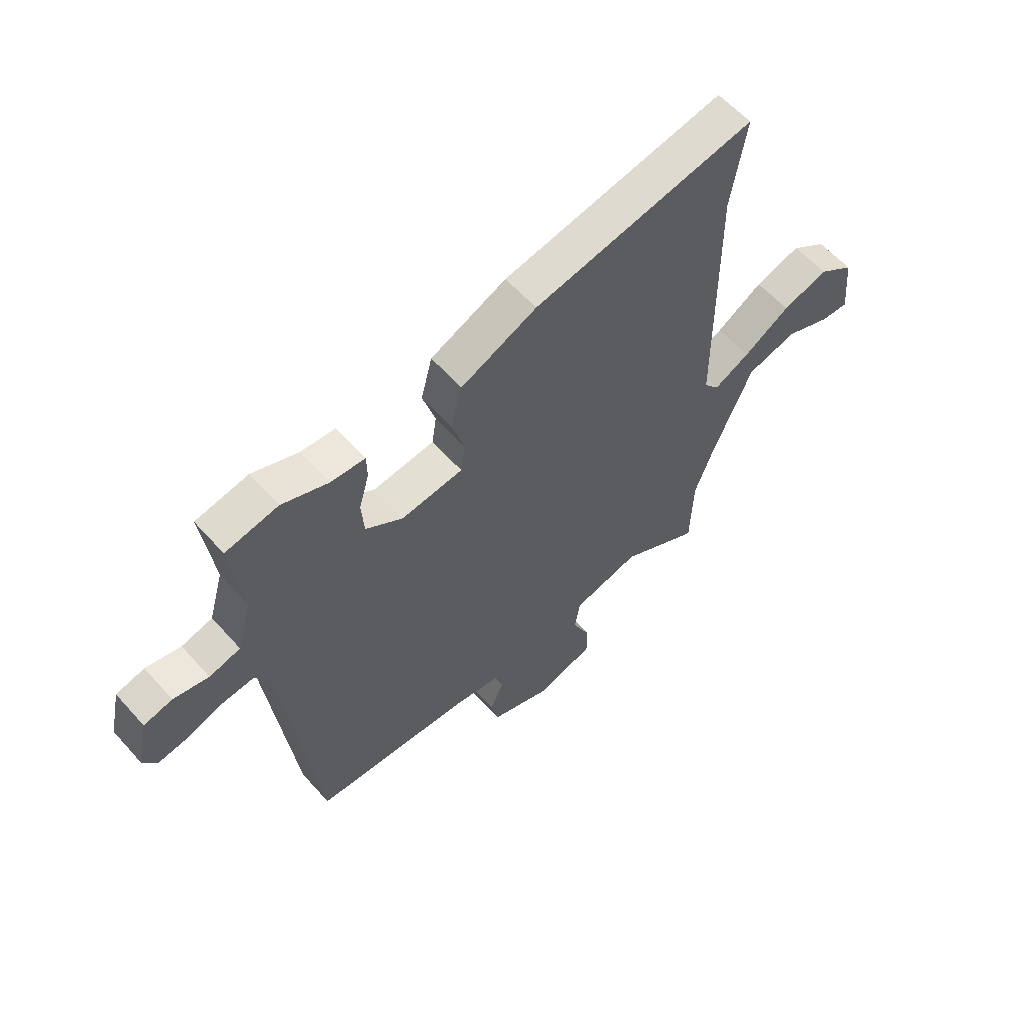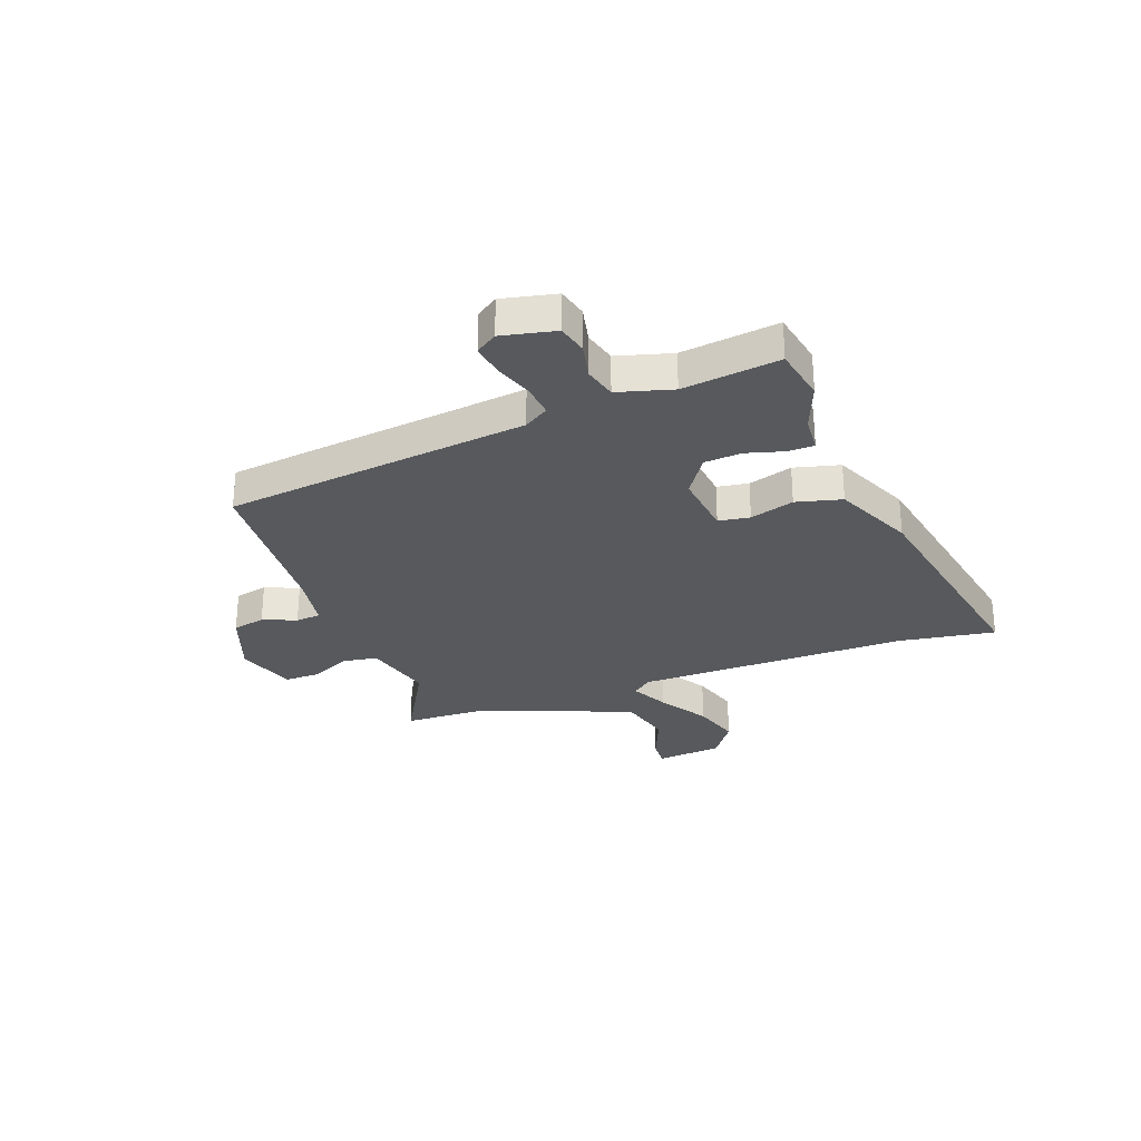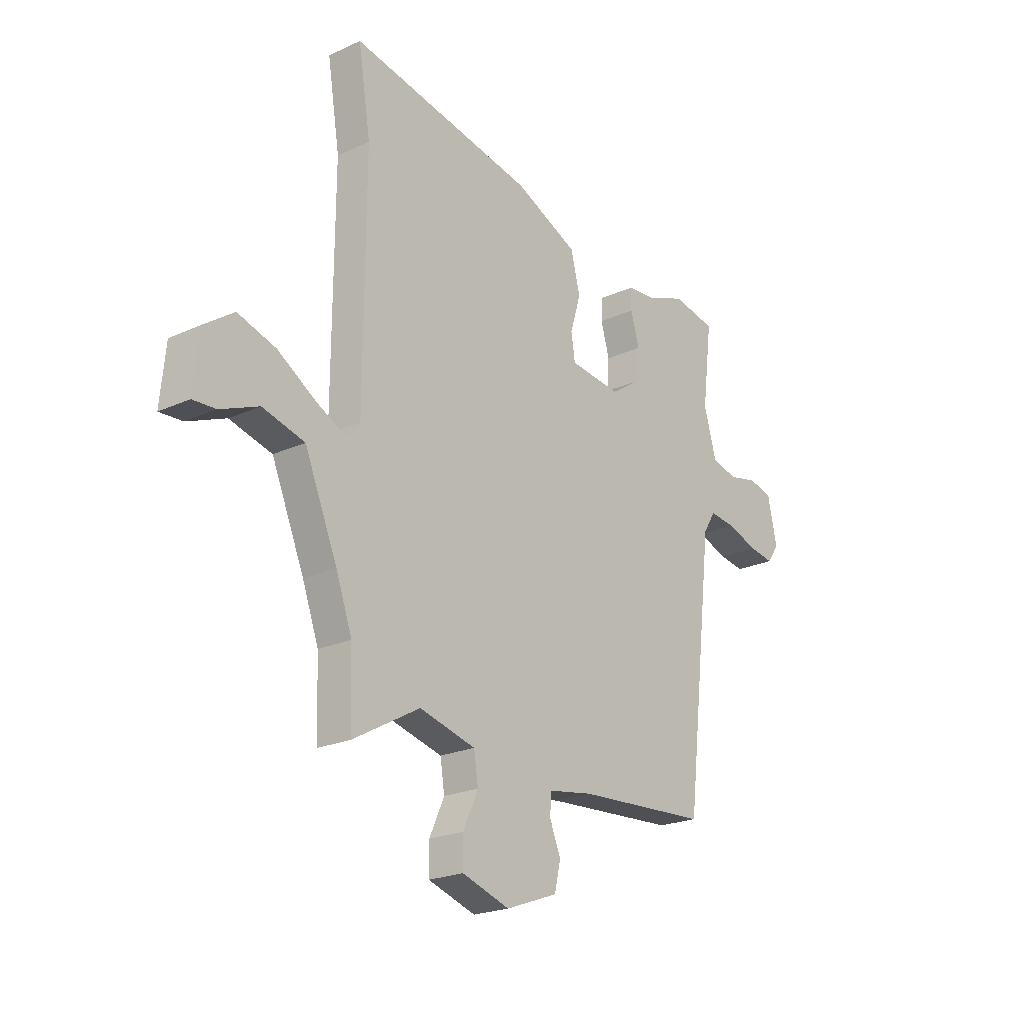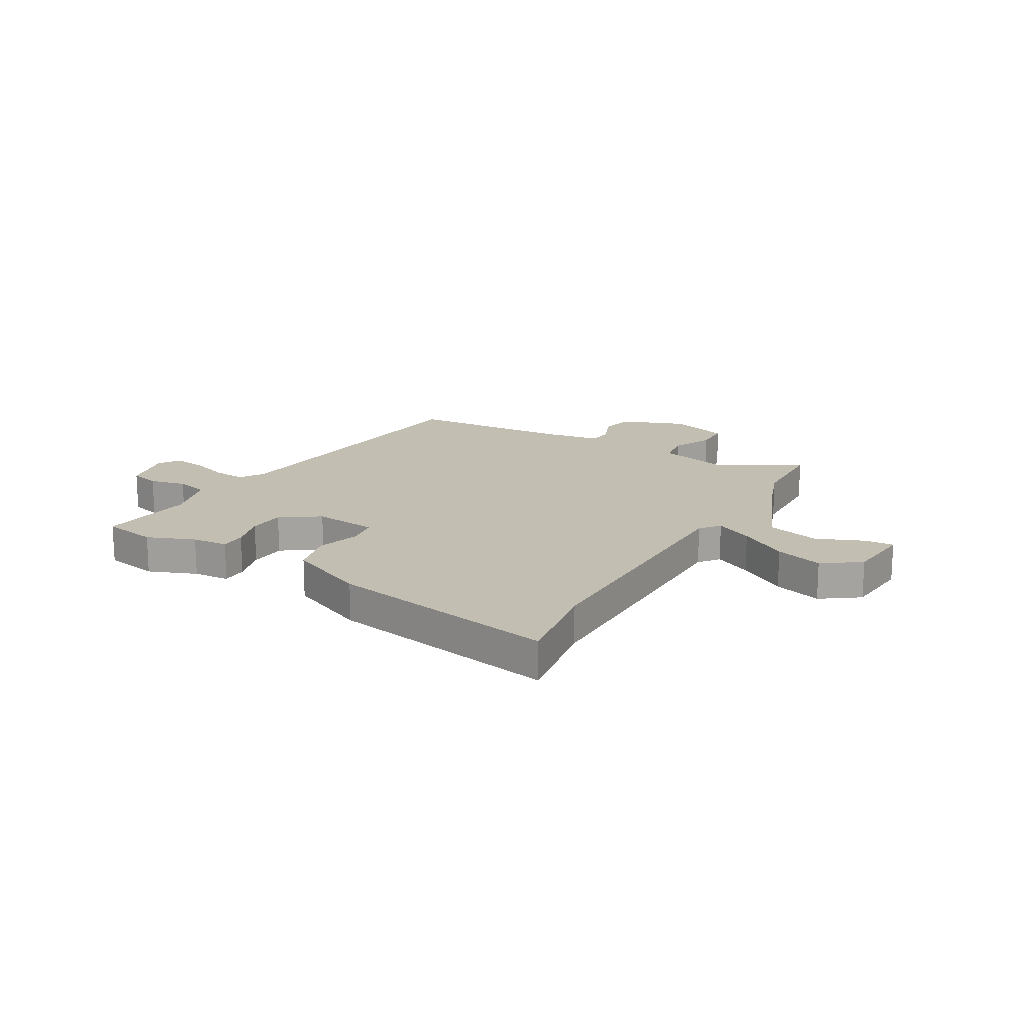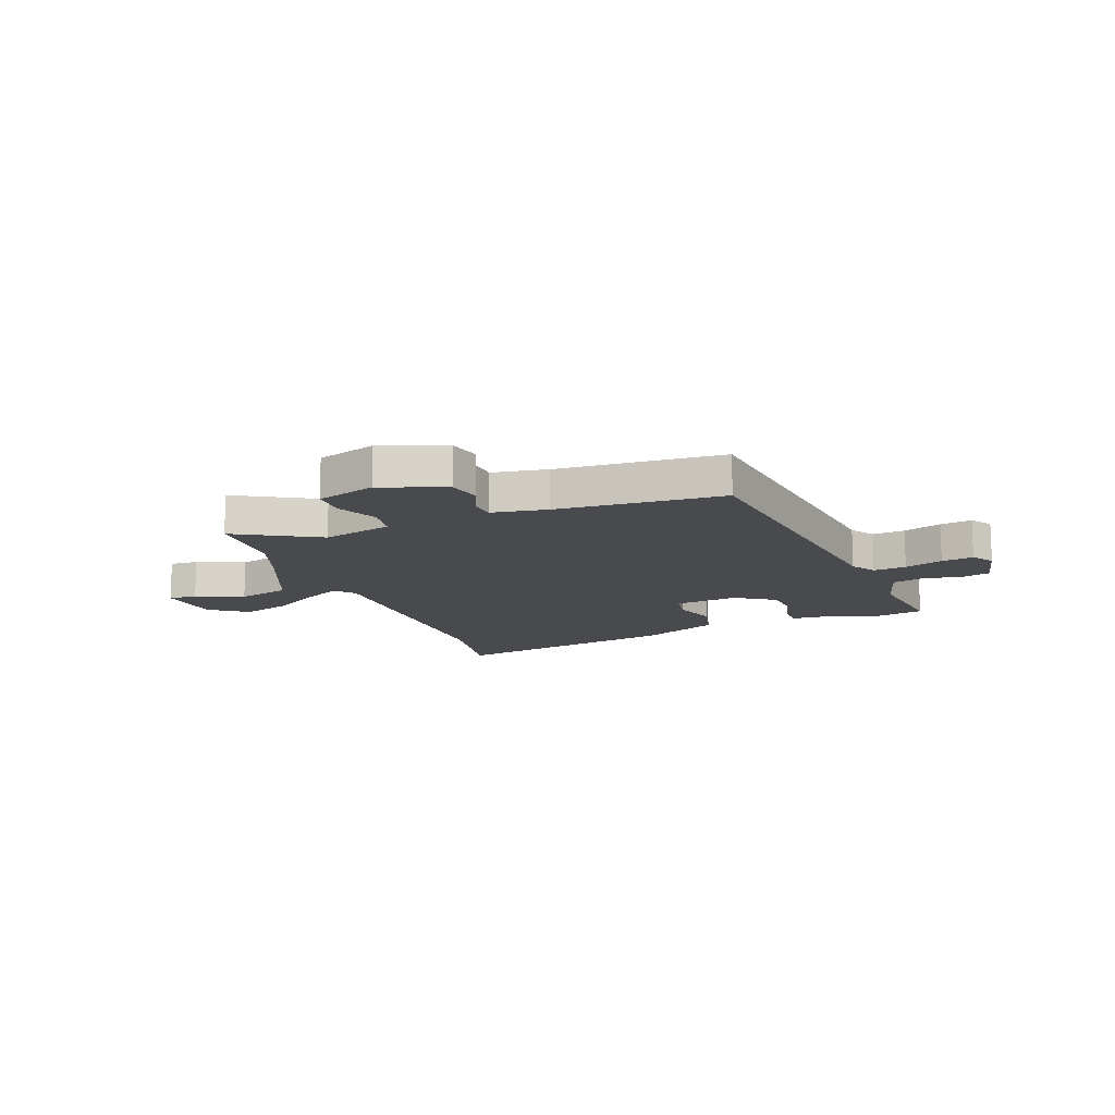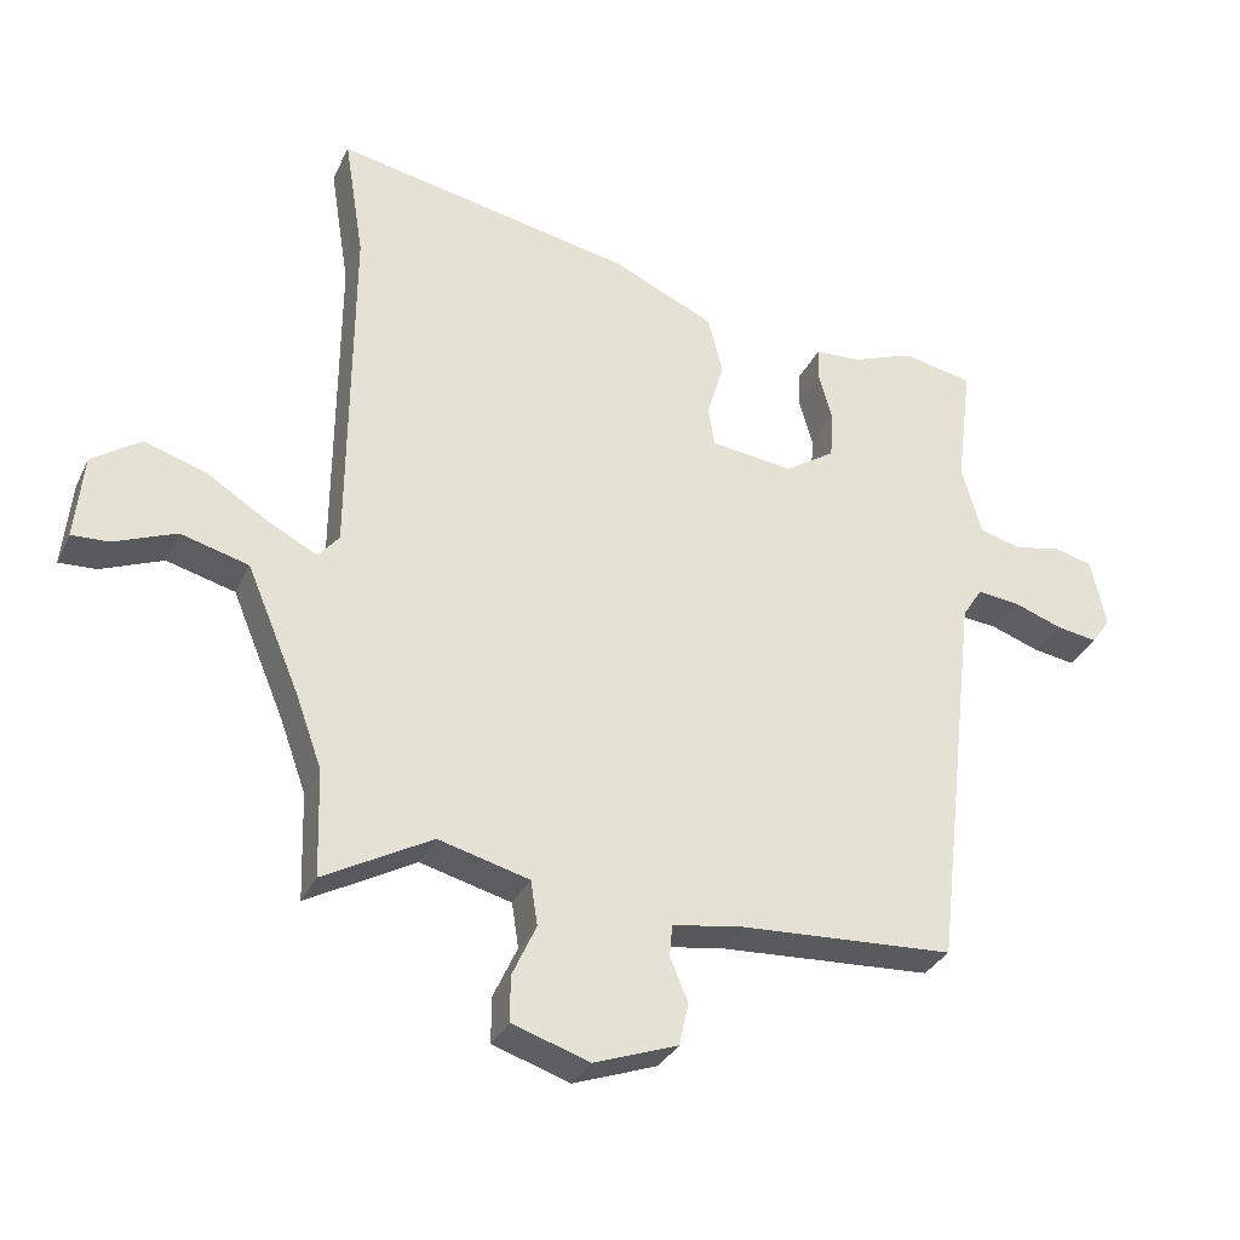
<metadata>
{"format":"obj","ext":"obj","renderer":"f3d","projection":"perspective","resolution":1024,"background":"white","views":[{"elev":59.2,"azim":-41.4,"up":"+Z"},{"elev":-29.1,"azim":-69.7,"up":"+Y"},{"elev":-22.1,"azim":128.7,"up":"+Z"},{"elev":17.3,"azim":29.8,"up":"+Y"},{"elev":-13.3,"azim":-159.3,"up":"+Y"},{"elev":-32.7,"azim":157.6,"up":"+Z"}]}
</metadata>
<code>
v 0.521 0.07 0.631
v 0.492 0.07 0.449
v 0.495 0.07 -0.064
v 0.525 0.07 -0.101
v 0.596 0.07 -0.065
v 0.687 0.07 -0.008
v 0.777 0.07 0.02
v 0.848 0.07 -0.03
v 0.86 0.07 -0.155
v 0.806 0.07 -0.152
v 0.716 0.07 -0.115
v 0.617 0.07 -0.141
v 0.54 0.07 -0.324
v 0.502 0.07 -0.429
v 0.497 0.07 -0.586
v 0.34 0.07 -0.498
v 0.208 0.07 -0.532
v 0.198 0.07 -0.597
v 0.233 0.07 -0.674
v 0.233 0.07 -0.74
v 0.121 0.07 -0.776
v -0.001 0.07 -0.731
v -0.015 0.07 -0.669
v 0.011 0.07 -0.606
v 0.007 0.07 -0.559
v -0.097 0.07 -0.542
v -0.408 0.07 -0.522
v -0.475 0.07 0.051
v -0.504 0.07 0.097
v -0.566 0.07 0.091
v -0.638 0.07 0.066
v -0.698 0.07 0.057
v -0.725 0.07 0.097
v -0.703 0.07 0.198
v -0.647 0.07 0.212
v -0.578 0.07 0.197
v -0.517 0.07 0.213
v -0.488 0.07 0.316
v -0.511 0.07 0.498
v -0.408 0.07 0.518
v -0.318 0.07 0.483
v -0.25 0.07 0.478
v -0.249 0.07 0.429
v -0.269 0.07 0.358
v -0.264 0.07 0.288
v -0.191 0.07 0.239
v -0.07 0.07 0.253
v -0.061 0.07 0.312
v -0.086 0.07 0.395
v -0.064 0.07 0.481
v 0.085 0.07 0.548
v 0.521 0 0.631
v 0.492 0 0.449
v 0.495 0 -0.064
v 0.525 0 -0.101
v 0.596 0 -0.065
v 0.687 0 -0.008
v 0.777 0 0.02
v 0.848 0 -0.03
v 0.86 0 -0.155
v 0.806 0 -0.152
v 0.716 0 -0.115
v 0.617 0 -0.141
v 0.54 0 -0.324
v 0.502 0 -0.429
v 0.497 0 -0.586
v 0.34 0 -0.498
v 0.208 0 -0.532
v 0.198 0 -0.597
v 0.233 0 -0.674
v 0.233 0 -0.74
v 0.121 0 -0.776
v -0.001 0 -0.731
v -0.015 0 -0.669
v 0.011 0 -0.606
v 0.007 0 -0.559
v -0.097 0 -0.542
v -0.408 0 -0.522
v -0.475 0 0.051
v -0.504 0 0.097
v -0.566 0 0.091
v -0.638 0 0.066
v -0.698 0 0.057
v -0.725 0 0.097
v -0.703 0 0.198
v -0.647 0 0.212
v -0.578 0 0.197
v -0.517 0 0.213
v -0.488 0 0.316
v -0.511 0 0.498
v -0.408 0 0.518
v -0.318 0 0.483
v -0.25 0 0.478
v -0.249 0 0.429
v -0.269 0 0.358
v -0.264 0 0.288
v -0.191 0 0.239
v -0.07 0 0.253
v -0.061 0 0.312
v -0.086 0 0.395
v -0.064 0 0.481
v 0.085 0 0.548
f 48 49 50 51
f 47 48 51 1
f 41 42 43 44
f 41 44 45
f 38 39 40 41
f 37 38 41 45
f 33 34 35 36
f 33 36 37
f 30 31 32 33
f 29 30 33 37
f 28 29 37 45
f 26 27 28 45
f 21 22 23 24
f 21 24 25
f 18 19 20 21
f 17 18 21 25
f 16 17 25 26
f 14 15 16
f 13 14 16 26
f 8 9 10 11
f 8 11 12
f 5 6 7 8
f 4 5 8 12
f 47 1 2
f 47 2 3
f 46 47 3 4
f 13 26 45 46
f 13 46 4
f 4 12 13
f 102 101 100 99
f 52 102 99 98
f 95 94 93 92
f 96 95 92
f 92 91 90 89
f 96 92 89 88
f 87 86 85 84
f 88 87 84
f 84 83 82 81
f 88 84 81 80
f 96 88 80 79
f 96 79 78 77
f 75 74 73 72
f 76 75 72
f 72 71 70 69
f 76 72 69 68
f 77 76 68 67
f 67 66 65
f 77 67 65 64
f 62 61 60 59
f 63 62 59
f 59 58 57 56
f 63 59 56 55
f 53 52 98
f 54 53 98
f 55 54 98 97
f 97 96 77 64
f 55 97 64
f 64 63 55
f 1 52 53 2
f 2 53 54 3
f 3 54 55 4
f 4 55 56 5
f 5 56 57 6
f 6 57 58 7
f 7 58 59 8
f 8 59 60 9
f 9 60 61 10
f 10 61 62 11
f 11 62 63 12
f 12 63 64 13
f 13 64 65 14
f 14 65 66 15
f 15 66 67 16
f 16 67 68 17
f 17 68 69 18
f 18 69 70 19
f 19 70 71 20
f 20 71 72 21
f 21 72 73 22
f 22 73 74 23
f 23 74 75 24
f 24 75 76 25
f 25 76 77 26
f 26 77 78 27
f 27 78 79 28
f 28 79 80 29
f 29 80 81 30
f 30 81 82 31
f 31 82 83 32
f 32 83 84 33
f 33 84 85 34
f 34 85 86 35
f 35 86 87 36
f 36 87 88 37
f 37 88 89 38
f 38 89 90 39
f 39 90 91 40
f 40 91 92 41
f 41 92 93 42
f 42 93 94 43
f 43 94 95 44
f 44 95 96 45
f 45 96 97 46
f 46 97 98 47
f 47 98 99 48
f 48 99 100 49
f 49 100 101 50
f 50 101 102 51
f 51 102 52 1

</code>
